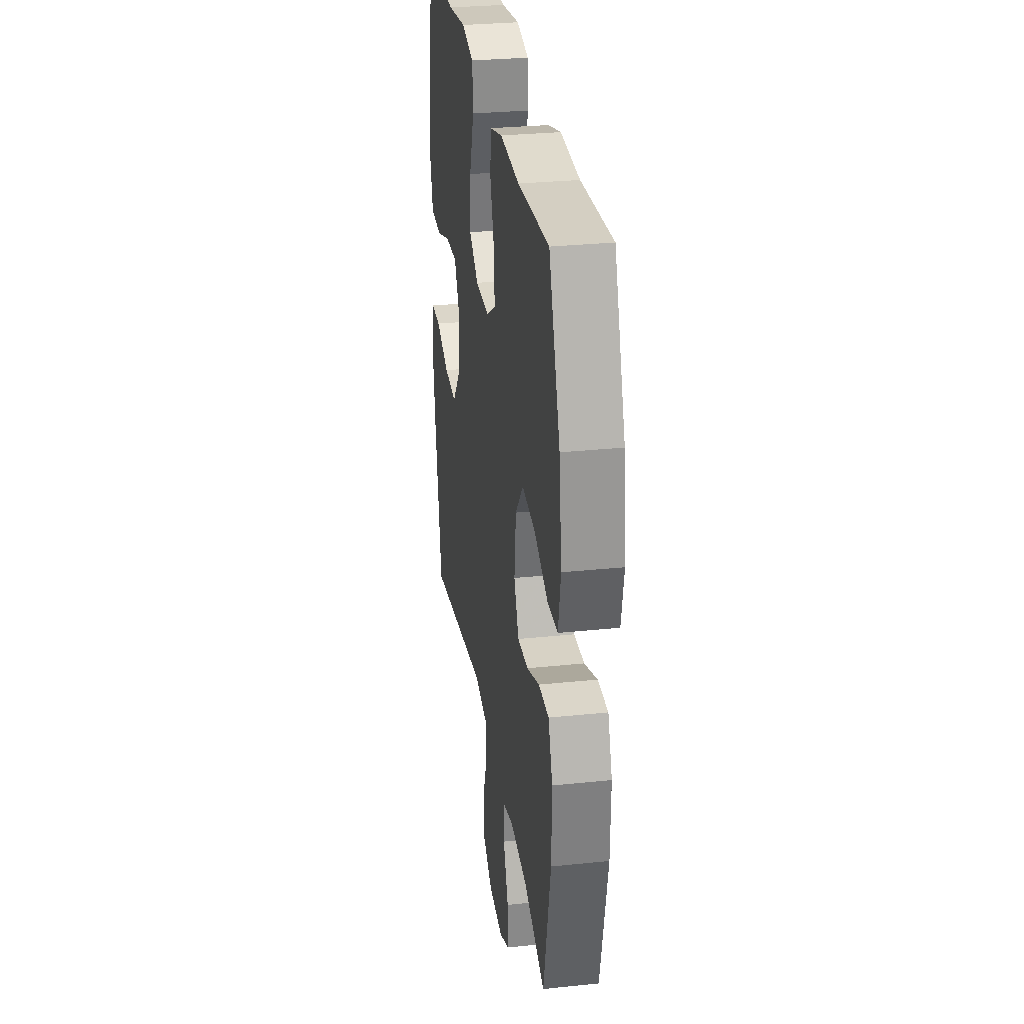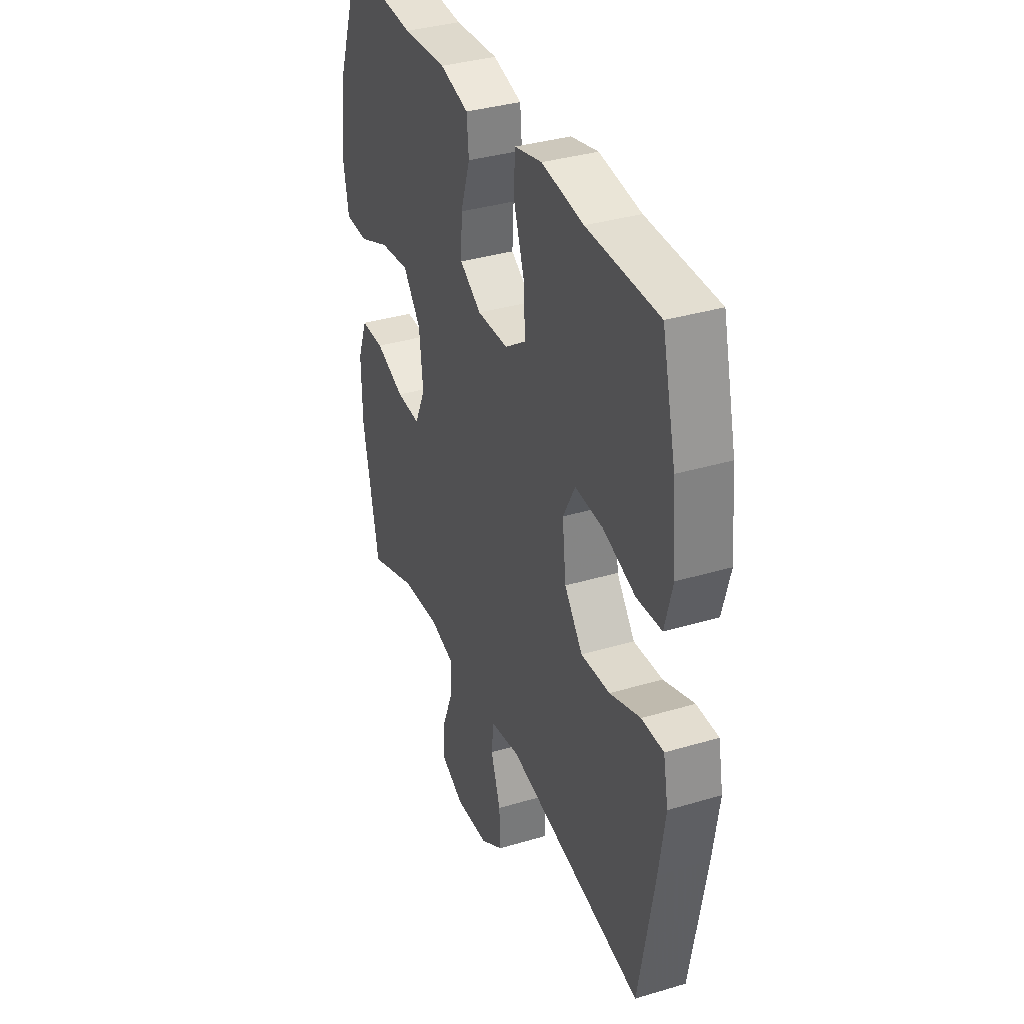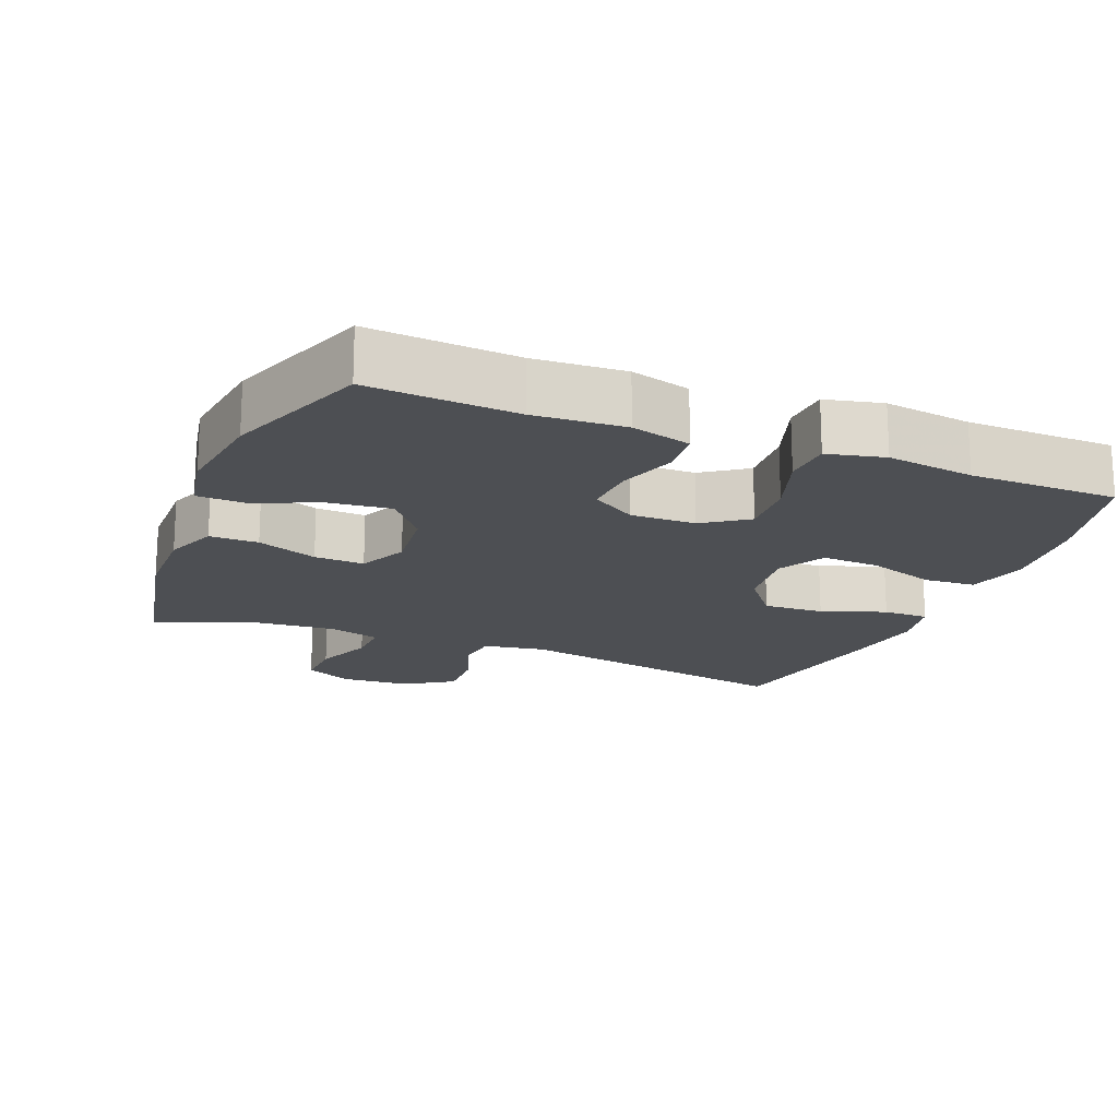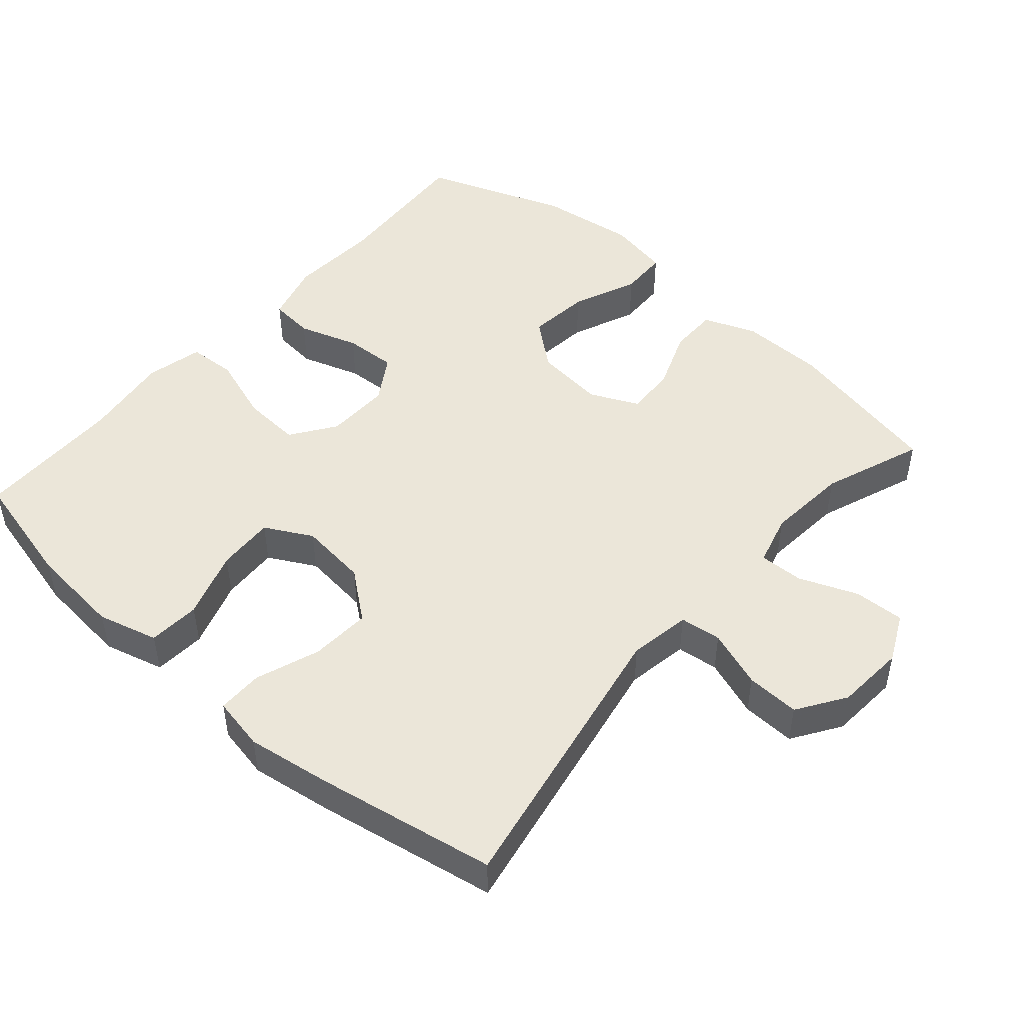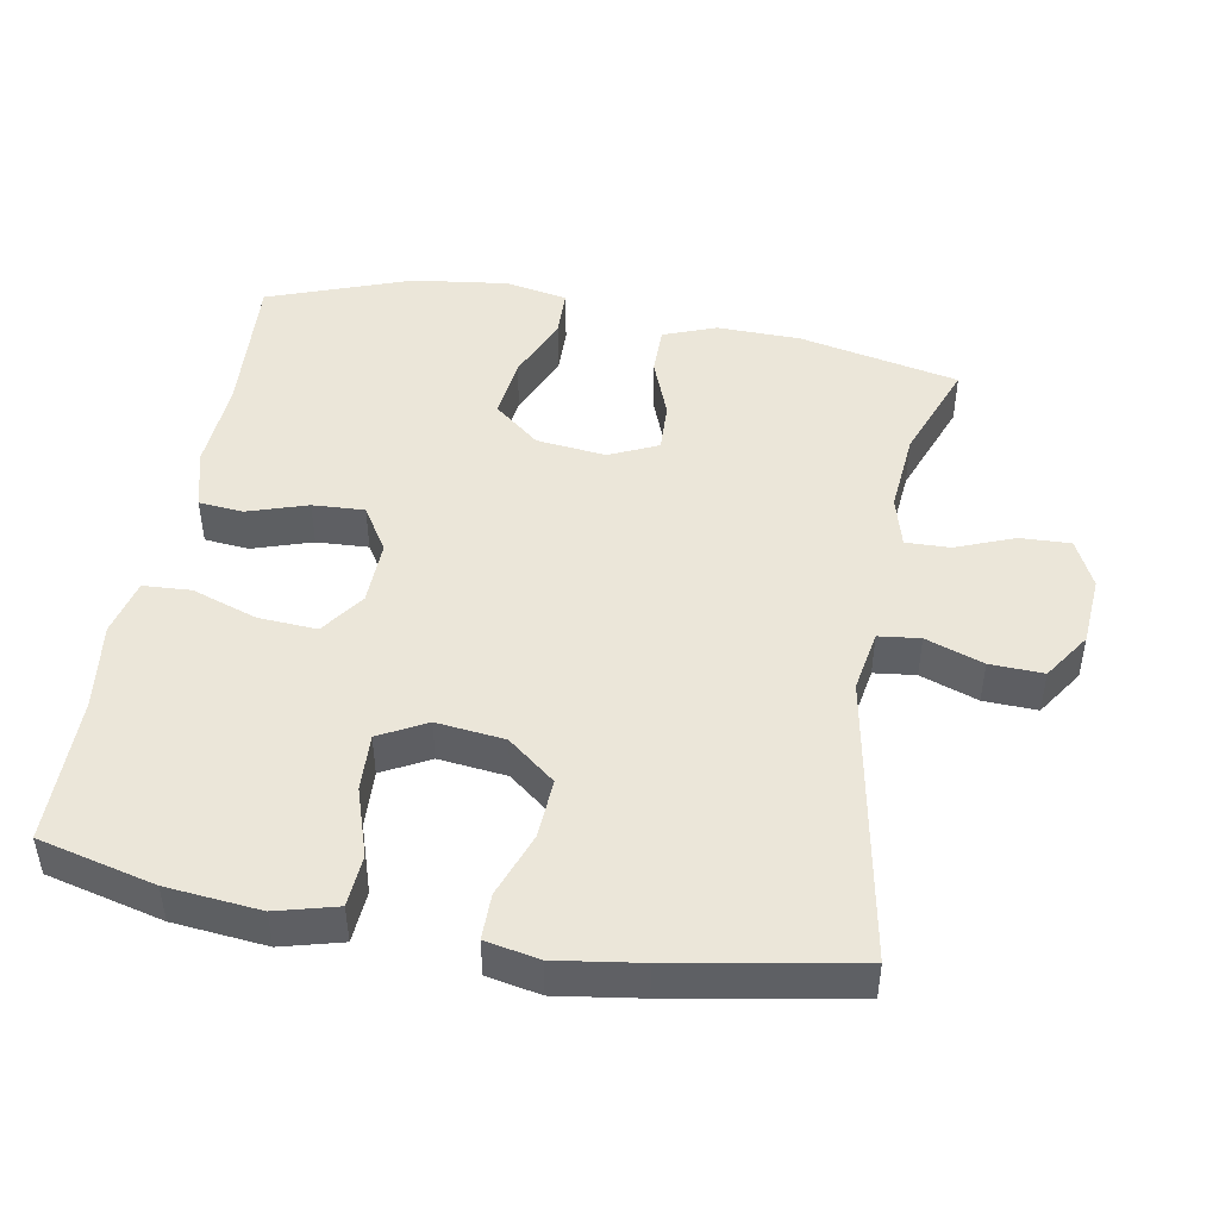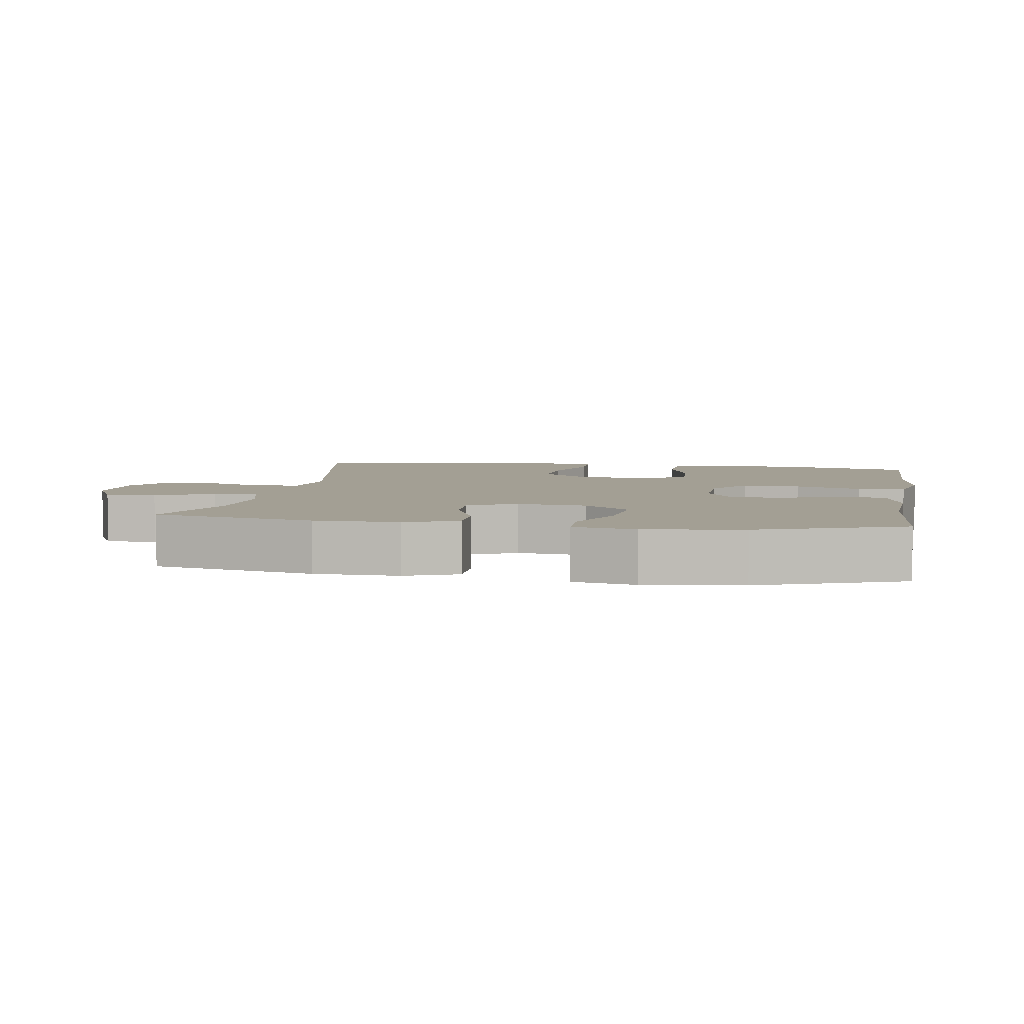
<metadata>
{"format":"obj","ext":"obj","renderer":"f3d","projection":"perspective","resolution":1024,"background":"white","views":[{"elev":29.7,"azim":-98.7,"up":"+Z"},{"elev":35.6,"azim":68.5,"up":"+Z"},{"elev":-18.0,"azim":-22.0,"up":"+Y"},{"elev":48.5,"azim":131.1,"up":"+Y"},{"elev":46.9,"azim":100.3,"up":"+Y"},{"elev":5.3,"azim":-80.7,"up":"+Y"}]}
</metadata>
<code>
v 0.5 0.07 -0.5
v 0.091 0.07 -0.424
v 0.003 0.07 -0.439
v -0.004 0.07 -0.498
v 0.025 0.07 -0.58
v 0.028 0.07 -0.656
v -0.04 0.07 -0.701
v -0.139 0.07 -0.708
v -0.207 0.07 -0.675
v -0.204 0.07 -0.603
v -0.171 0.07 -0.52
v -0.169 0.07 -0.457
v -0.242 0.07 -0.437
v -0.358 0.07 -0.447
v -0.5 0.07 -0.5
v -0.548 0.07 -0.272
v -0.55 0.07 -0.153
v -0.521 0.07 -0.078
v -0.452 0.07 -0.078
v -0.366 0.07 -0.111
v -0.295 0.07 -0.114
v -0.263 0.07 -0.045
v -0.274 0.07 0.054
v -0.327 0.07 0.119
v -0.415 0.07 0.109
v -0.508 0.07 0.07
v -0.576 0.07 0.072
v -0.593 0.07 0.16
v -0.575 0.07 0.297
v -0.5 0.07 0.5
v -0.29 0.07 0.486
v -0.161 0.07 0.494
v -0.076 0.07 0.471
v -0.07 0.07 0.408
v -0.098 0.07 0.323
v -0.102 0.07 0.249
v -0.038 0.07 0.209
v 0.054 0.07 0.211
v 0.117 0.07 0.255
v 0.112 0.07 0.338
v 0.08 0.07 0.432
v 0.084 0.07 0.5
v 0.165 0.07 0.519
v 0.289 0.07 0.502
v 0.5 0.07 0.5
v 0.541 0.07 0.334
v 0.554 0.07 0.201
v 0.531 0.07 0.115
v 0.457 0.07 0.11
v 0.36 0.07 0.142
v 0.278 0.07 0.146
v 0.242 0.07 0.079
v 0.253 0.07 -0.018
v 0.307 0.07 -0.086
v 0.393 0.07 -0.081
v 0.484 0.07 -0.048
v 0.549 0.07 -0.048
v 0.564 0.07 -0.124
v 0.546 0.07 -0.244
v 0.5 0 -0.5
v 0.091 0 -0.424
v 0.003 0 -0.439
v -0.004 0 -0.498
v 0.025 0 -0.58
v 0.028 0 -0.656
v -0.04 0 -0.701
v -0.139 0 -0.708
v -0.207 0 -0.675
v -0.204 0 -0.603
v -0.171 0 -0.52
v -0.169 0 -0.457
v -0.242 0 -0.437
v -0.358 0 -0.447
v -0.5 0 -0.5
v -0.548 0 -0.272
v -0.55 0 -0.153
v -0.521 0 -0.078
v -0.452 0 -0.078
v -0.366 0 -0.111
v -0.295 0 -0.114
v -0.263 0 -0.045
v -0.274 0 0.054
v -0.327 0 0.119
v -0.415 0 0.109
v -0.508 0 0.07
v -0.576 0 0.072
v -0.593 0 0.16
v -0.575 0 0.297
v -0.5 0 0.5
v -0.29 0 0.486
v -0.161 0 0.494
v -0.076 0 0.471
v -0.07 0 0.408
v -0.098 0 0.323
v -0.102 0 0.249
v -0.038 0 0.209
v 0.054 0 0.211
v 0.117 0 0.255
v 0.112 0 0.338
v 0.08 0 0.432
v 0.084 0 0.5
v 0.165 0 0.519
v 0.289 0 0.502
v 0.5 0 0.5
v 0.541 0 0.334
v 0.554 0 0.201
v 0.531 0 0.115
v 0.457 0 0.11
v 0.36 0 0.142
v 0.278 0 0.146
v 0.242 0 0.079
v 0.253 0 -0.018
v 0.307 0 -0.086
v 0.393 0 -0.081
v 0.484 0 -0.048
v 0.549 0 -0.048
v 0.564 0 -0.124
v 0.546 0 -0.244
f 59 1 2
f 58 59 2
f 57 58 2
f 56 57 2
f 55 56 2
f 54 55 2 3
f 53 54 3
f 52 53 3
f 48 49 50
f 47 48 50
f 46 47 50
f 45 46 50
f 44 45 50
f 44 50 51
f 43 44 51
f 42 43 51
f 41 42 51
f 40 41 51
f 39 40 51 52
f 33 34 35
f 32 33 35
f 31 32 35
f 31 35 36
f 30 31 36
f 29 30 36
f 28 29 36
f 27 28 36
f 26 27 36
f 25 26 36
f 24 25 36 37
f 18 19 20
f 17 18 20
f 16 17 20
f 15 16 20
f 14 15 20
f 13 14 20 21
f 12 13 21 22
f 9 10 11
f 8 9 11
f 7 8 11
f 6 7 11
f 5 6 11
f 4 5 11
f 3 4 11 12
f 3 12 22
f 52 3 22
f 39 52 22
f 38 39 22
f 37 38 22 23
f 23 24 37
f 61 60 118
f 61 118 117
f 61 117 116
f 61 116 115
f 61 115 114
f 62 61 114 113
f 62 113 112
f 62 112 111
f 109 108 107
f 109 107 106
f 109 106 105
f 109 105 104
f 109 104 103
f 110 109 103
f 110 103 102
f 110 102 101
f 110 101 100
f 110 100 99
f 111 110 99 98
f 94 93 92
f 94 92 91
f 94 91 90
f 95 94 90
f 95 90 89
f 95 89 88
f 95 88 87
f 95 87 86
f 95 86 85
f 95 85 84
f 96 95 84 83
f 79 78 77
f 79 77 76
f 79 76 75
f 79 75 74
f 79 74 73
f 80 79 73 72
f 81 80 72 71
f 70 69 68
f 70 68 67
f 70 67 66
f 70 66 65
f 70 65 64
f 70 64 63
f 71 70 63 62
f 81 71 62
f 81 62 111
f 81 111 98
f 81 98 97
f 82 81 97 96
f 96 83 82
f 1 60 61 2
f 2 61 62 3
f 3 62 63 4
f 4 63 64 5
f 5 64 65 6
f 6 65 66 7
f 7 66 67 8
f 8 67 68 9
f 9 68 69 10
f 10 69 70 11
f 11 70 71 12
f 12 71 72 13
f 13 72 73 14
f 14 73 74 15
f 15 74 75 16
f 16 75 76 17
f 17 76 77 18
f 18 77 78 19
f 19 78 79 20
f 20 79 80 21
f 21 80 81 22
f 22 81 82 23
f 23 82 83 24
f 24 83 84 25
f 25 84 85 26
f 26 85 86 27
f 27 86 87 28
f 28 87 88 29
f 29 88 89 30
f 30 89 90 31
f 31 90 91 32
f 32 91 92 33
f 33 92 93 34
f 34 93 94 35
f 35 94 95 36
f 36 95 96 37
f 37 96 97 38
f 38 97 98 39
f 39 98 99 40
f 40 99 100 41
f 41 100 101 42
f 42 101 102 43
f 43 102 103 44
f 44 103 104 45
f 45 104 105 46
f 46 105 106 47
f 47 106 107 48
f 48 107 108 49
f 49 108 109 50
f 50 109 110 51
f 51 110 111 52
f 52 111 112 53
f 53 112 113 54
f 54 113 114 55
f 55 114 115 56
f 56 115 116 57
f 57 116 117 58
f 58 117 118 59
f 59 118 60 1

</code>
